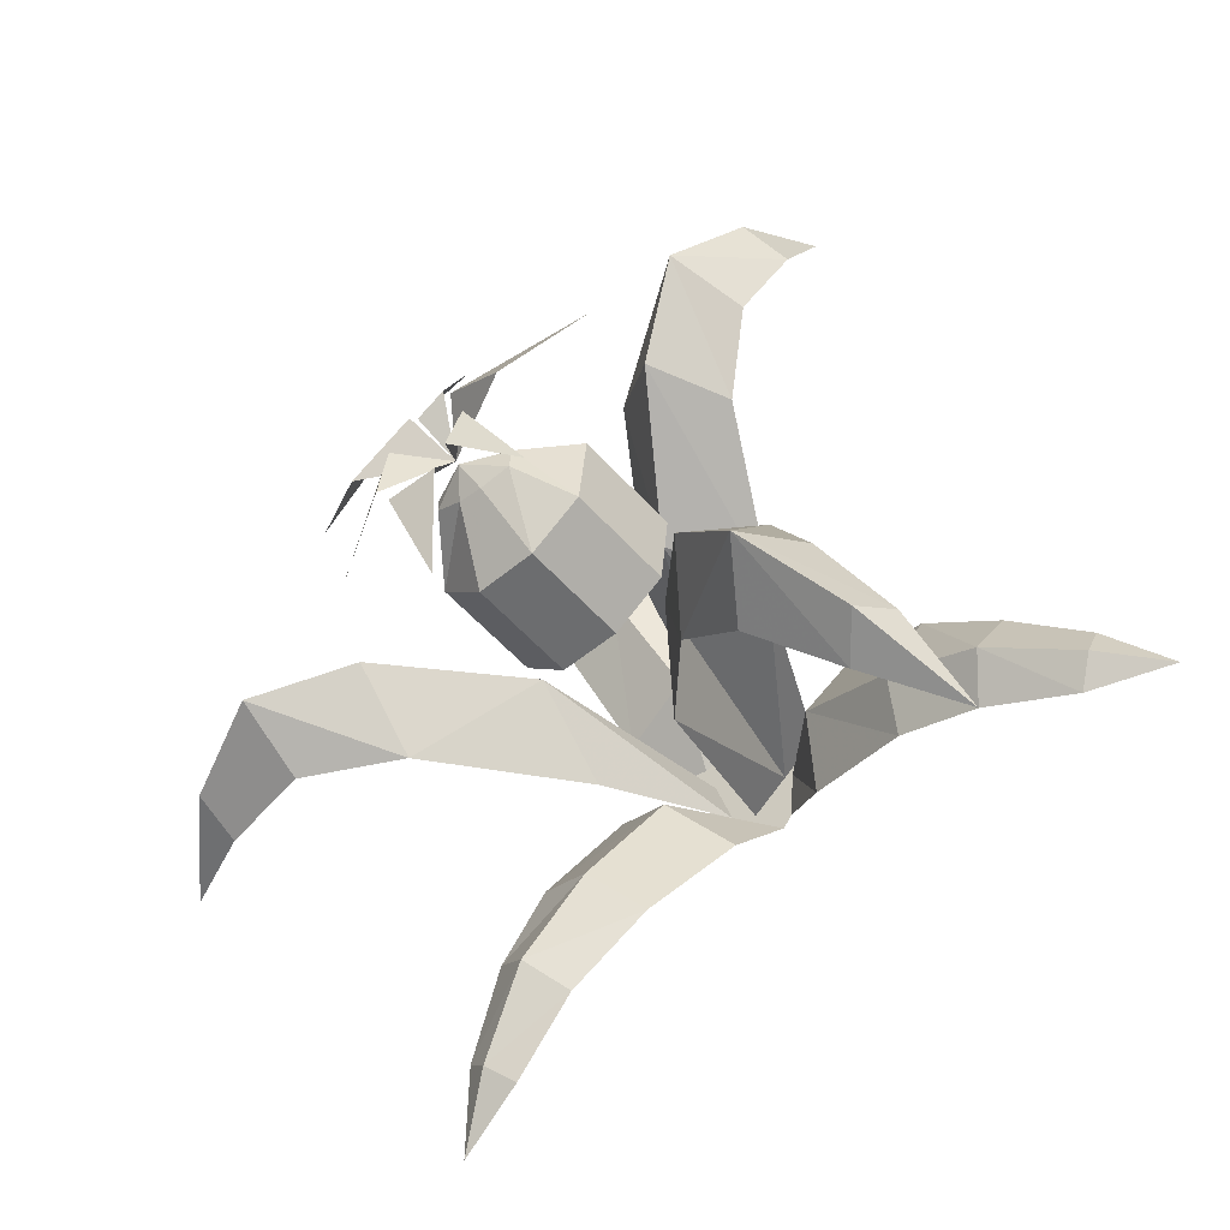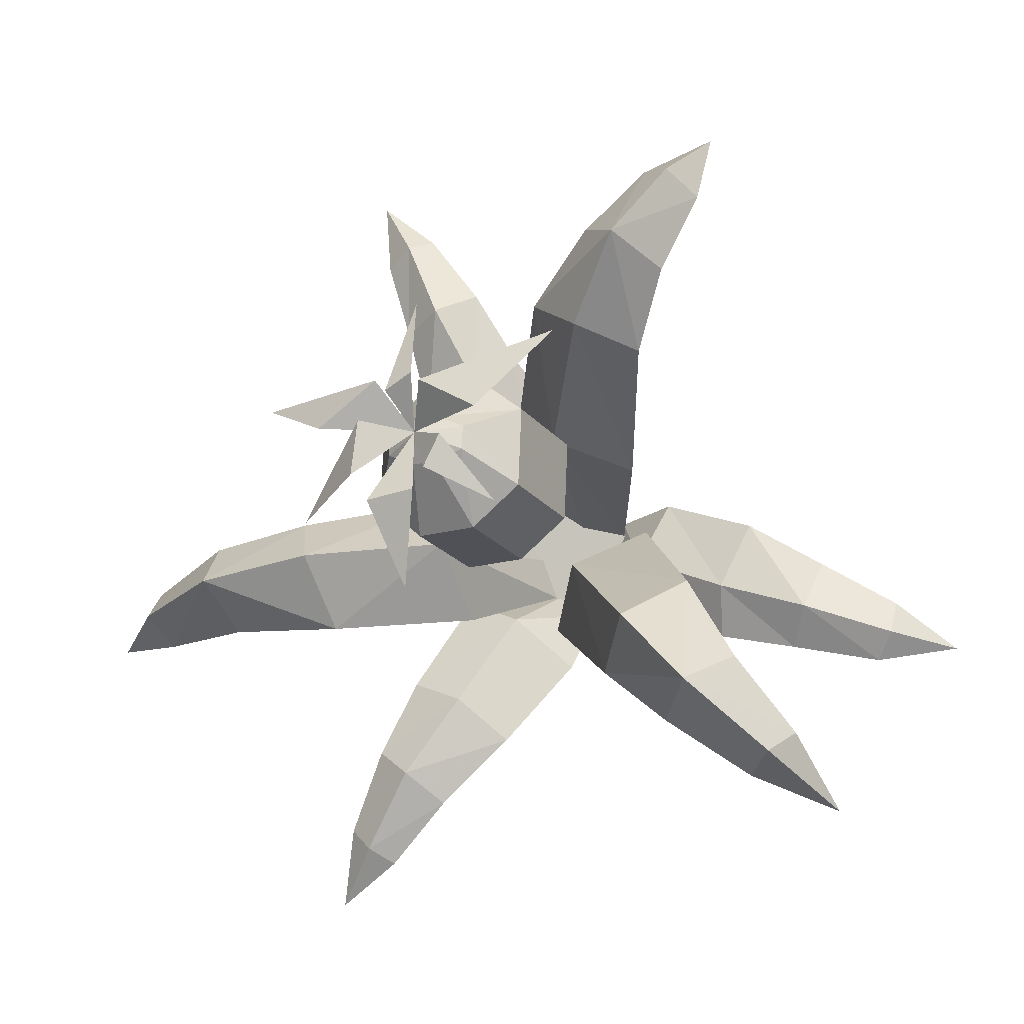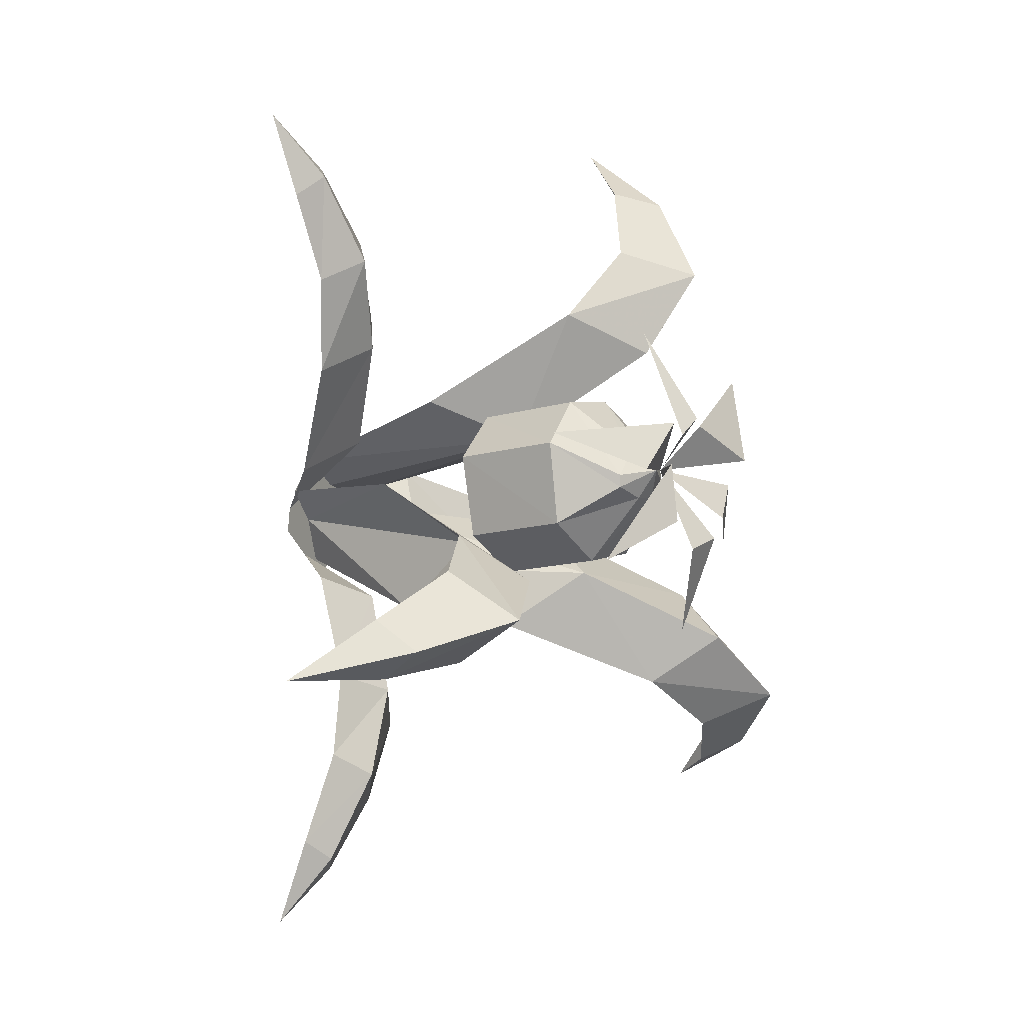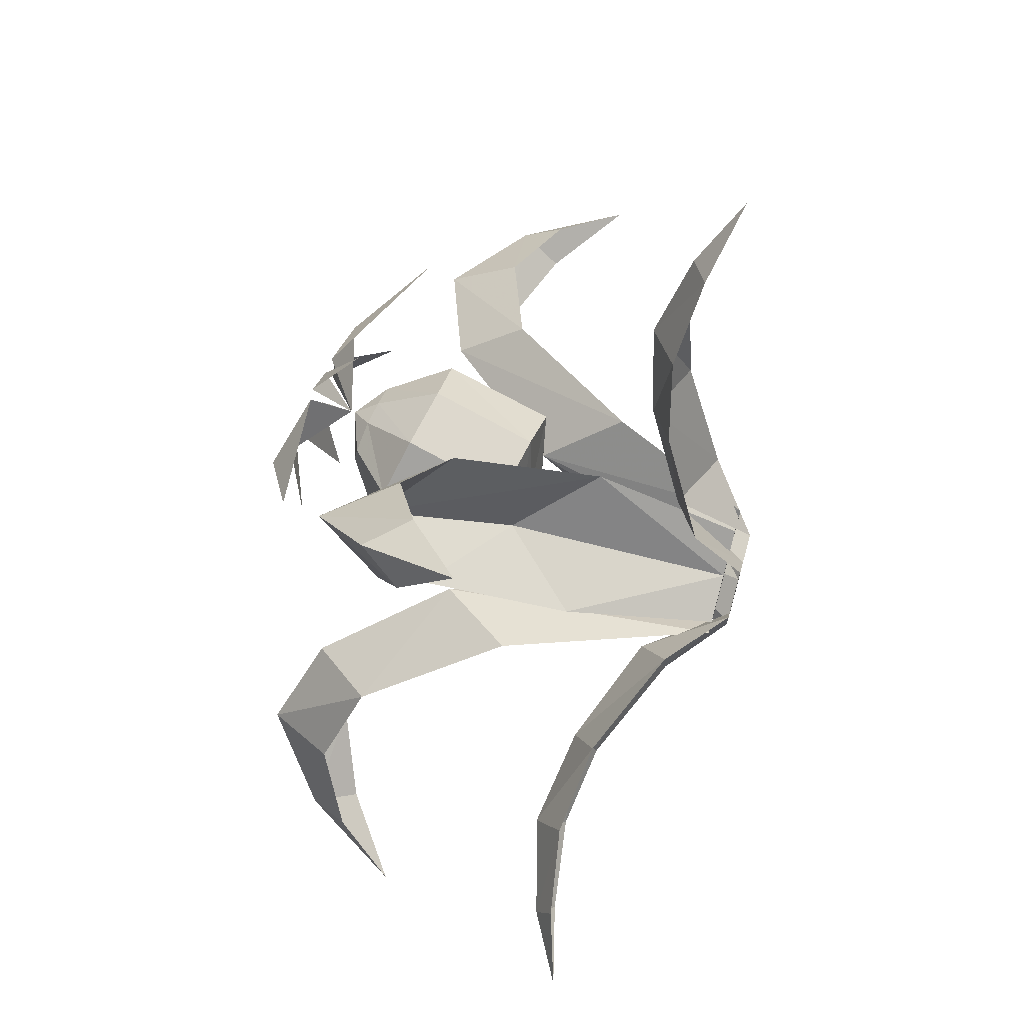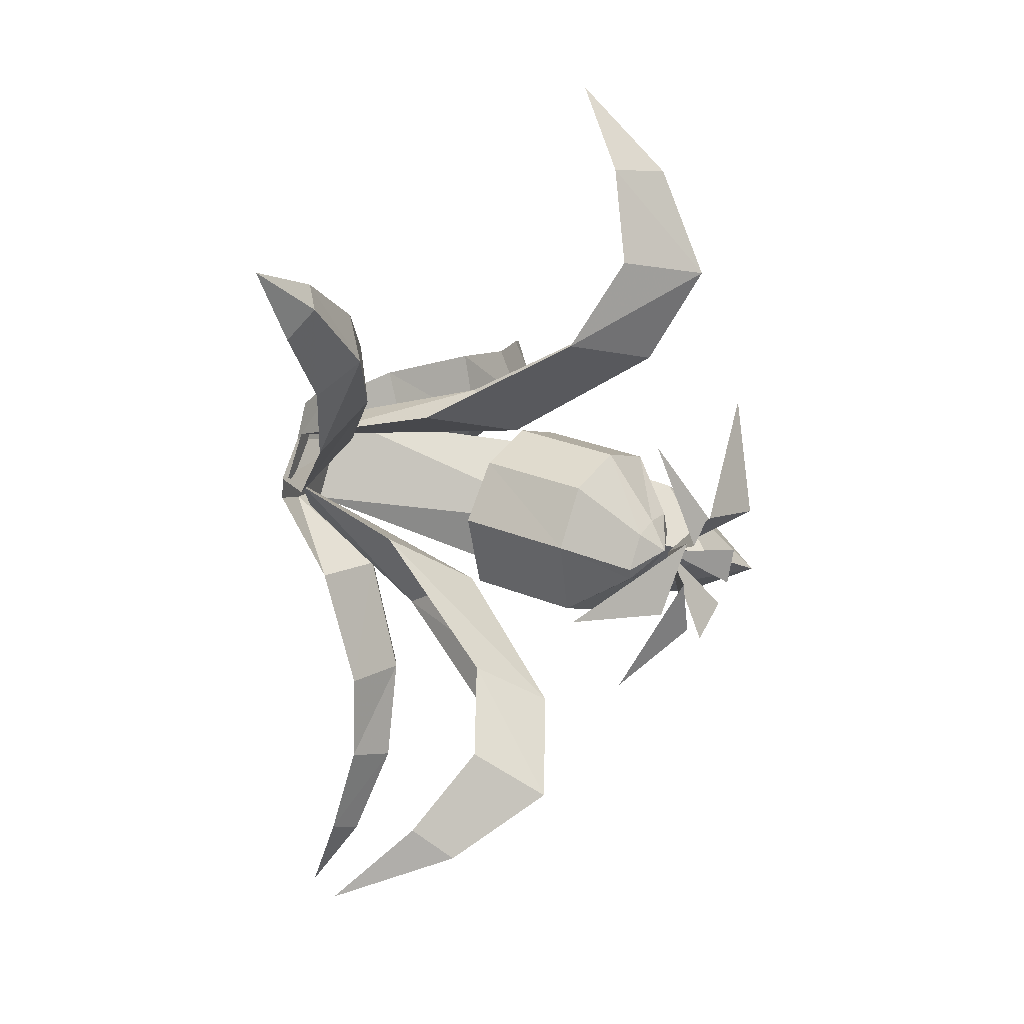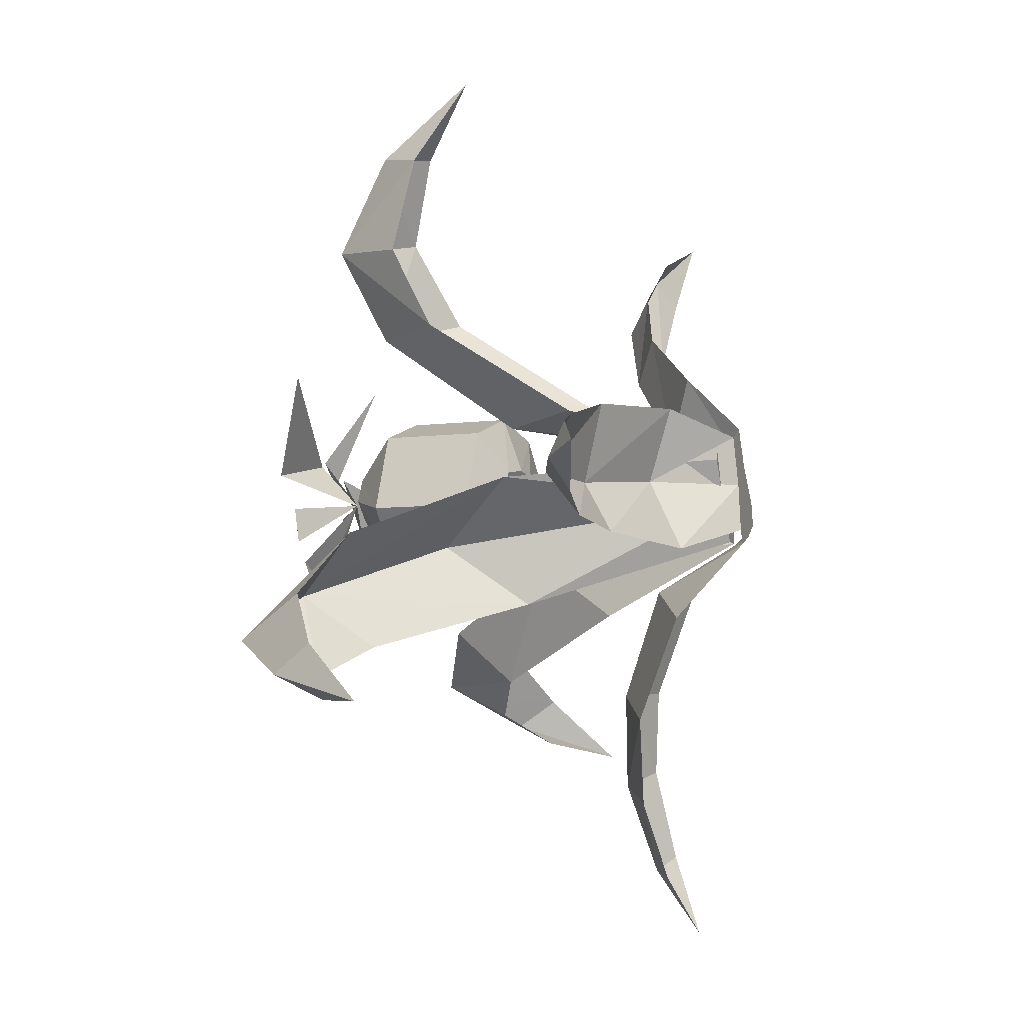
<metadata>
{"format":"obj","ext":"obj","renderer":"f3d","projection":"perspective","resolution":1024,"background":"white","views":[{"elev":-45.4,"azim":31.0,"up":"+Z"},{"elev":-11.0,"azim":16.2,"up":"+Z"},{"elev":2.8,"azim":-63.9,"up":"+Z"},{"elev":69.0,"azim":105.6,"up":"+Z"},{"elev":42.1,"azim":-68.2,"up":"+Z"},{"elev":-23.9,"azim":104.7,"up":"+Z"}]}
</metadata>
<code>
v -0.1406 -0.6719 0.2344
v -0.02344 -0.6953 0.2344
v 0.01562 -0.4922 0.2031
v -0.1016 -0.4688 0.2031
v -0.2344 -0.6719 0.1562
v -0.1797 -0.7969 0.09375
v -0.125 -0.7969 0.1406
v -0.07812 -0.8047 0.1406
v 0.07031 -0.7266 0.1641
v 0.1094 -0.5234 0.1328
v 0.03906 -0.4766 0.07031
v -0.007812 -0.4609 0.09375
v -0.05469 -0.4531 0.09375
v -0.1953 -0.4609 0.125
v -0.2344 -0.6875 0
v -0.1797 -0.7969 0.07031
v -0.1094 -0.8438 0.1016
v -0.02344 -0.8125 0.1172
v 0.07031 -0.75 0.007812
v 0.1094 -0.5469 -0.02344
v 0.03906 -0.4844 0.02344
v -0.02344 -0.7422 -0.07031
v 0.01562 -0.5391 -0.1016
v -0.007812 -0.4766 0
v -0.1406 -0.7188 -0.07812
v -0.1016 -0.5156 -0.1094
v -0.05469 -0.4688 0
v -0.1953 -0.4844 -0.03125
v -0.1094 -0.4531 0.01562
v -0.1094 -0.4453 0.03906
v -0.02344 -0.8203 0.07031
v -0.07812 -0.8203 0.04688
v -0.125 -0.8125 0.04688
v -0.07812 -0.9531 -0.03125
v -0.1719 -0.9453 -0.04688
v -0.1094 -0.8984 -0.2109
v -0.1094 -0.8516 0.1016
v -0.2891 -0.8984 0.1094
v -0.1719 -0.9062 0.1953
v -0.4375 -0.7734 0.1797
v -0.07812 -0.9219 0.1875
v 0.04688 -0.9688 0.1172
v 0.1797 -0.8906 0.2734
v -0.02344 -0.9609 0.07031
v -0.05469 -0.9609 0.007812
v 0.07031 -0.9141 -0.05469
v -0.2109 -0.9297 0.007812
v -0.2031 -0.9141 0.1172
v -0.3359 -0.8359 -0.0625
v -0.1484 -0.9141 0.1719
v -0.09375 -0.9219 0.2031
v -0.1172 -0.8203 0.3672
v 0.01562 -0.03125 0.05469
v -0.07812 -0.03125 -0.01562
v 0.0625 -0.03125 -0.05469
v 0.125 -0.03125 0.007812
v 0.1094 -0.03125 0.03125
v 0.1953 -0.3125 0.1172
v 0.0625 -0.4609 0.1562
v -0.0625 -0.03125 0.1094
v -0.1328 -0.03125 0.04688
v -0.05469 -0.3125 0.2344
v -0.04688 -0.03125 -0.1016
v 0 -0.03125 -0.1172
v 0.0625 -0.4297 -0.2344
v 0.1328 -0.5781 -0.125
v 0.25 -0.4297 -0.03906
v -0.25 -0.3125 0.07031
v -0.1797 -0.4609 -0.04688
v -0.3906 -0.7031 -0.1016
v -0.4375 -0.5781 -0.01562
v -0.1562 -0.3125 -0.1875
v -0.3672 -0.5781 -0.2344
v -0.5781 -0.7734 -0.1562
v -0.5547 -0.6406 -0.2422
v -0.6016 -0.6406 -0.07031
v -0.7578 -0.5781 -0.1484
v -0.75 -0.6562 -0.2031
v -0.7266 -0.5781 -0.2578
v -0.8828 -0.4688 -0.25
v 0.2266 -0.6953 -0.3594
v 0.2891 -0.8203 -0.2656
v 0.4219 -0.8906 -0.3984
v 0.3594 -0.7578 -0.4609
v 0.3906 -0.6953 -0.1875
v 0.4922 -0.7578 -0.3438
v 0.5547 -0.7734 -0.5234
v 0.5938 -0.6953 -0.4844
v 0.5078 -0.6953 -0.5625
v 0.6562 -0.5859 -0.625
v 0.2734 -0.5781 0.3047
v 0.1719 -0.7031 0.3359
v 0.2656 -0.7734 0.5
v 0.3359 -0.6406 0.4531
v 0.05469 -0.5781 0.4141
v 0.1797 -0.6406 0.5469
v 0.3516 -0.6562 0.6562
v 0.2891 -0.5781 0.6797
v 0.3984 -0.5781 0.6172
v 0.4062 -0.4688 0.7734
v 0.0625 0 -0.02344
v -0.02344 0 0.05469
v -0.03906 0 -0.09375
v 0.03906 0 -0.1406
v 0.05469 0 -0.1172
v 0.1562 -0.1016 -0.1875
v 0.1719 -0.1562 -0.04688
v 0.1016 0 0.0625
v 0.02344 0 0.1172
v 0.02344 -0.1016 0.2422
v -0.07812 -0.1562 0.1484
v -0.1016 0 0.007812
v -0.1094 0 -0.03906
v -0.2109 -0.1406 -0.125
v -0.09375 -0.1953 -0.1719
v 0.01562 -0.1406 -0.2734
v -0.1953 -0.2891 -0.3516
v -0.1016 -0.2422 -0.4375
v -0.3047 -0.3125 -0.5078
v -0.2344 -0.2656 -0.5703
v -0.3984 -0.2734 -0.6641
v -0.3516 -0.2422 -0.6953
v -0.4766 -0.2031 -0.7812
v -0.4453 -0.2422 -0.625
v -0.375 -0.2656 -0.4609
v -0.3047 -0.2422 -0.3125
v -0.09375 -0.1953 0.4062
v -0.1719 -0.2422 0.3438
v -0.1797 -0.2188 0.5547
v -0.2578 -0.2734 0.5156
v -0.2891 -0.1953 0.6953
v -0.3359 -0.2266 0.6797
v -0.4141 -0.1562 0.7969
v -0.3906 -0.1953 0.6406
v -0.3359 -0.2188 0.4766
v -0.2969 -0.1953 0.2969
v -0.2109 -0.1016 0.09375
v 0.3594 -0.1953 -0.2266
v 0.3672 -0.2422 -0.125
v 0.5156 -0.2188 -0.2578
v 0.5469 -0.2734 -0.1797
v 0.6875 -0.1953 -0.2891
v 0.7188 -0.2266 -0.2344
v 0.8438 -0.1562 -0.2656
v 0.7266 -0.1953 -0.1719
v 0.5781 -0.2188 -0.08594
v 0.4219 -0.1953 0.007812
v 0.2266 -0.1016 0.07812
f 1 2 3
f 1 3 4
f 1 4 5
f 1 5 6
f 1 6 7
f 1 7 2
f 2 7 8
f 2 8 9
f 2 9 10
f 2 10 3
f 3 10 11
f 3 11 12
f 3 12 4
f 4 12 13
f 4 13 14
f 4 14 5
f 5 14 15
f 5 15 16
f 5 16 6
f 6 16 17
f 6 17 7
f 7 17 8
f 8 17 18
f 8 18 9
f 9 18 19
f 9 19 20
f 9 20 10
f 10 20 21
f 10 21 11
f 19 22 23
f 19 23 20
f 20 23 24
f 20 24 21
f 22 25 26
f 22 26 23
f 23 26 27
f 23 27 24
f 25 15 28
f 25 28 26
f 26 28 29
f 26 29 27
f 15 14 28
f 28 14 30
f 28 30 29
f 18 31 19
f 19 31 22
f 22 31 32
f 22 32 25
f 25 32 33
f 25 33 15
f 15 33 16
f 16 33 17
f 17 33 32
f 17 32 31
f 17 31 18
f 14 13 30
f 34 35 36
f 35 34 37
f 38 39 40
f 39 38 37
f 41 42 43
f 42 41 37
f 44 45 46
f 45 44 37
f 47 48 49
f 48 47 37
f 50 51 52
f 51 50 37
f 53 54 55
f 53 55 56
f 53 56 57
f 53 60 61
f 53 61 54
f 53 54 60
f 53 60 62
f 53 62 59
f 53 59 57
f 53 57 55
f 53 55 54
f 54 55 63
f 54 63 64
f 54 64 55
f 55 56 67
f 55 67 66
f 55 66 64
f 55 64 63
f 68 61 69
f 68 69 70
f 68 70 71
f 69 54 72
f 69 72 73
f 69 73 70
f 73 75 70
f 70 75 74
f 70 74 71
f 74 75 79
f 74 79 78
f 74 78 76
f 74 76 71
f 81 65 82
f 81 82 83
f 81 83 84
f 82 66 85
f 82 85 86
f 82 86 83
f 86 88 83
f 83 88 87
f 83 87 84
f 87 88 90
f 87 90 89
f 87 89 84
f 91 58 92
f 91 92 93
f 91 93 94
f 92 59 95
f 92 95 96
f 92 96 93
f 96 98 93
f 93 98 97
f 93 97 94
f 97 98 100
f 97 100 99
f 97 99 94
f 57 56 55
f 60 54 61
f 61 54 69
f 76 78 77
f 77 78 80
f 80 78 79
f 72 54 63
f 64 66 65
f 65 66 82
f 85 66 67
f 57 59 58
f 58 59 92
f 95 59 62
f 101 102 103
f 101 103 104
f 101 104 105
f 101 108 109
f 101 109 102
f 102 112 113
f 102 113 103
f 53 57 58
f 53 58 59
f 53 59 60
f 55 64 65
f 55 65 66
f 55 66 56
f 68 69 54
f 68 54 61
f 68 71 69
f 69 71 70
f 69 70 72
f 69 72 63
f 69 63 54
f 70 73 72
f 73 70 74
f 73 74 75
f 70 71 76
f 70 76 74
f 74 76 77
f 74 77 78
f 74 78 75
f 78 77 80
f 78 80 79
f 78 79 75
f 81 82 66
f 81 66 65
f 81 84 82
f 82 84 83
f 82 83 85
f 82 85 67
f 82 67 66
f 83 86 85
f 86 83 87
f 86 87 88
f 83 84 89
f 83 89 87
f 87 89 90
f 87 90 88
f 56 66 67
f 91 92 59
f 91 59 58
f 91 94 92
f 92 94 93
f 92 93 95
f 92 95 62
f 92 62 59
f 93 96 95
f 96 93 97
f 96 97 98
f 93 94 99
f 93 99 97
f 97 99 100
f 97 100 98
f 60 59 62
f 101 105 106
f 101 106 107
f 101 107 108
f 102 109 110
f 102 110 111
f 102 111 112
f 103 113 114
f 103 114 115
f 103 115 104
f 104 115 116
f 116 115 117
f 116 117 118
f 118 117 119
f 118 119 120
f 120 119 121
f 120 121 122
f 122 121 123
f 123 121 124
f 124 121 119
f 124 119 125
f 125 119 117
f 125 117 126
f 126 117 115
f 126 115 114
f 127 128 111
f 127 111 110
f 129 130 128
f 129 128 127
f 131 132 130
f 131 130 129
f 132 131 133
f 132 133 134
f 132 134 135
f 132 135 130
f 130 135 136
f 130 136 128
f 128 136 137
f 128 137 111
f 111 137 112
f 138 139 107
f 138 107 106
f 140 141 139
f 140 139 138
f 142 143 141
f 142 141 140
f 143 142 144
f 143 144 145
f 143 145 146
f 143 146 141
f 141 146 147
f 141 147 139
f 139 147 148
f 139 148 107
f 107 148 108

</code>
